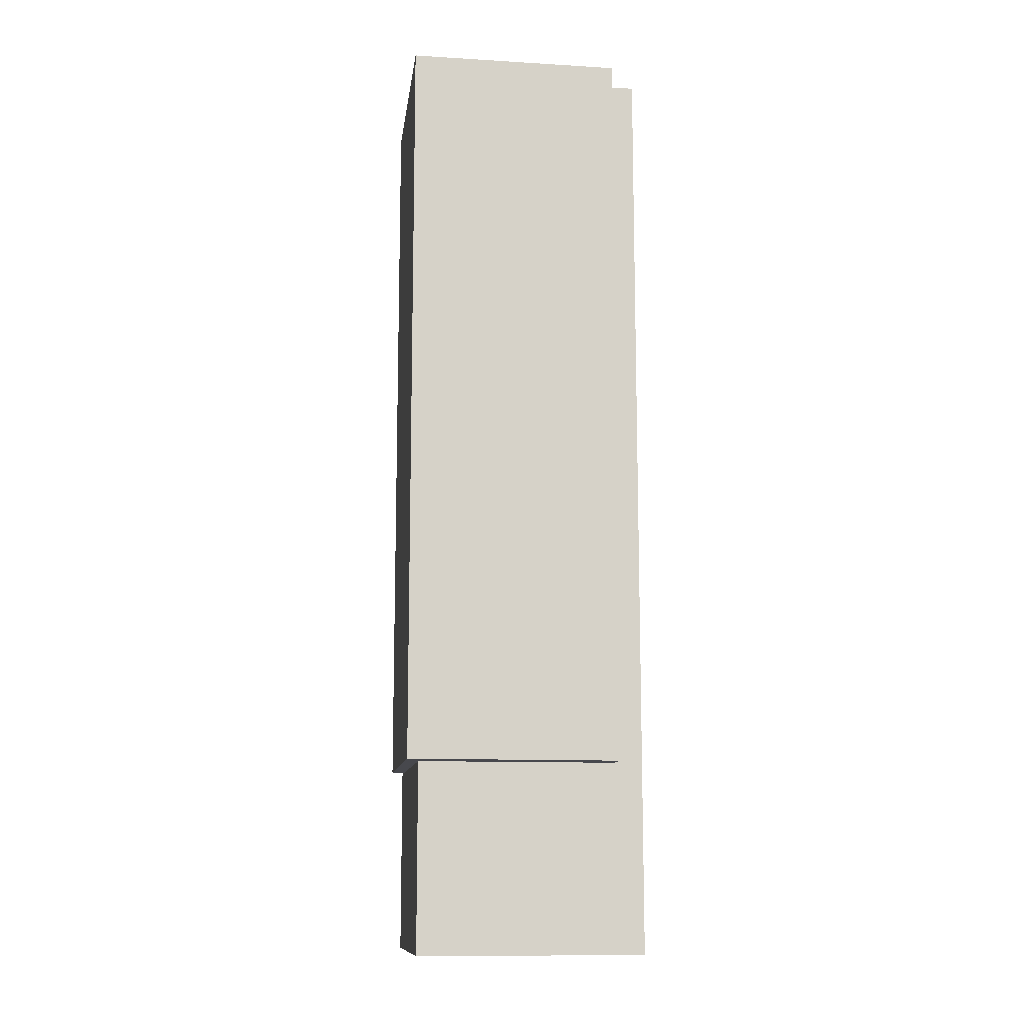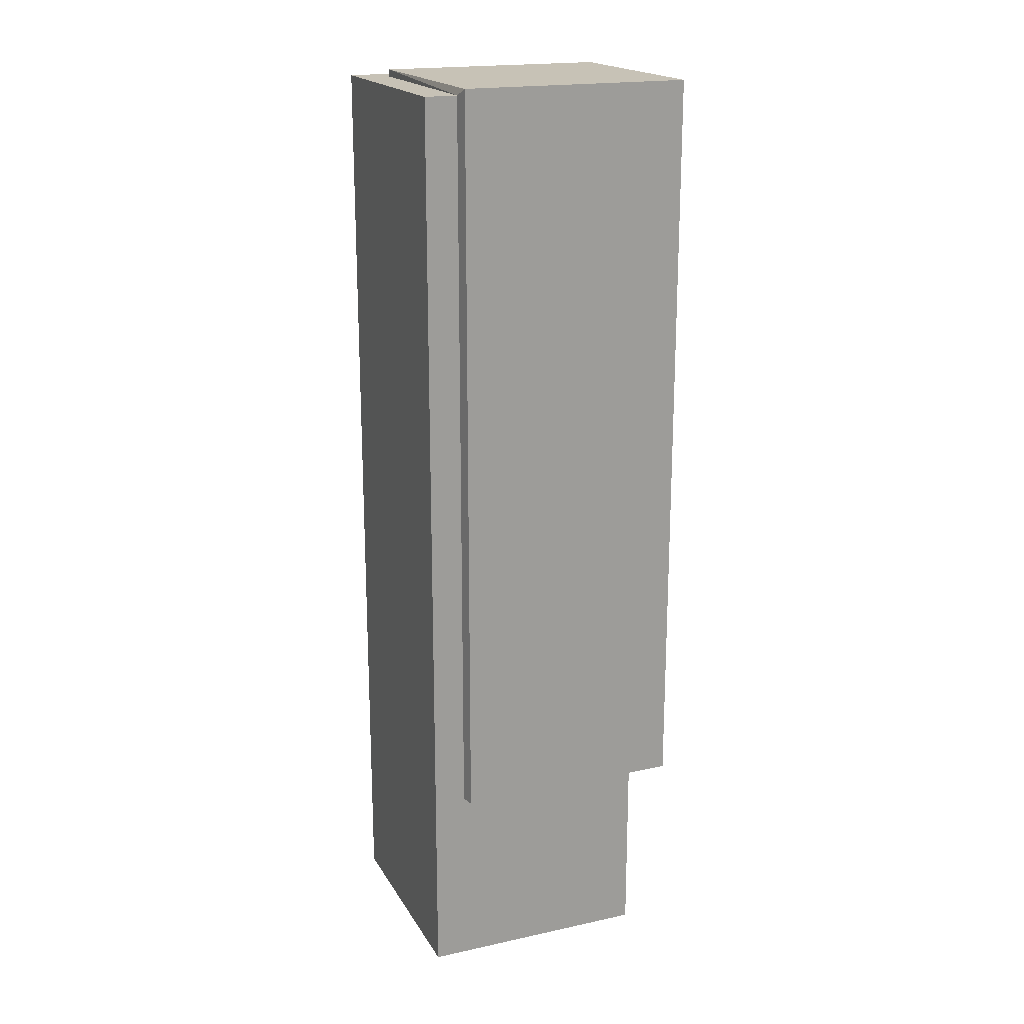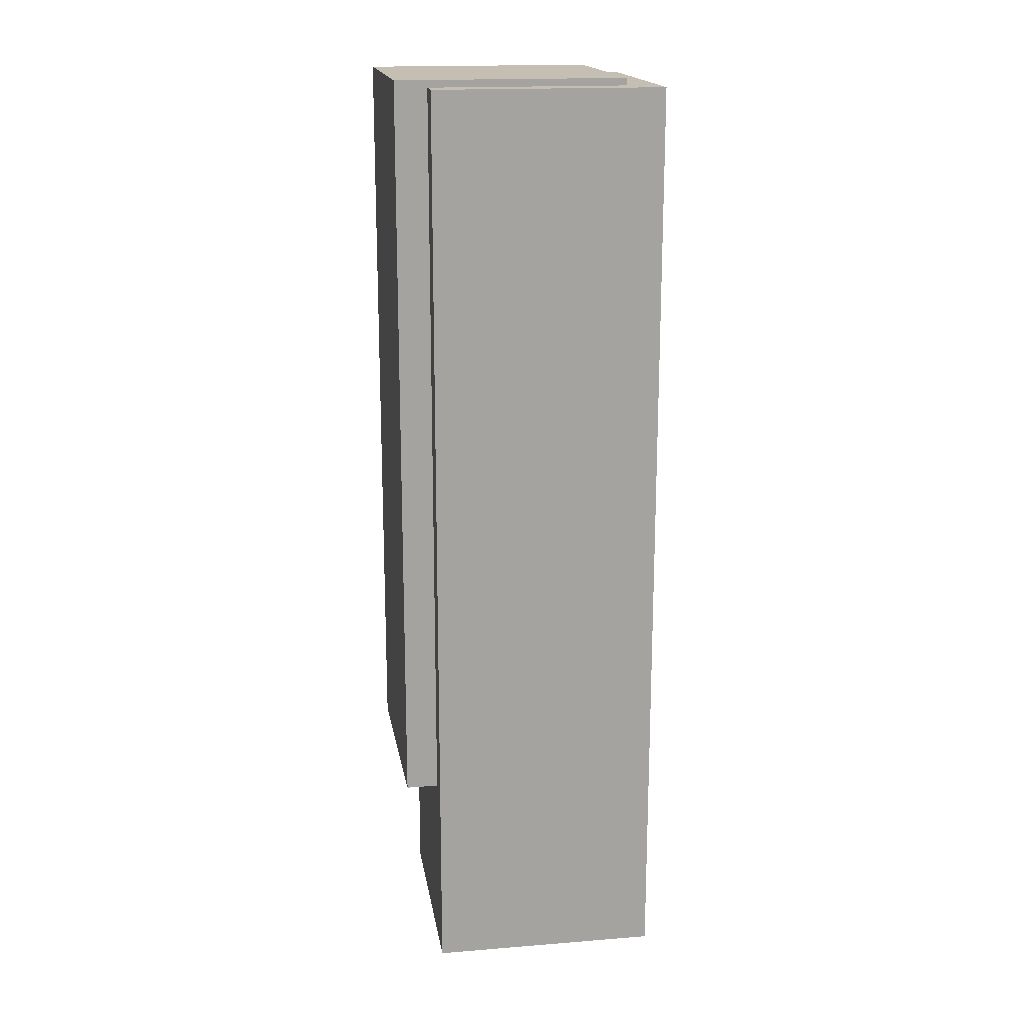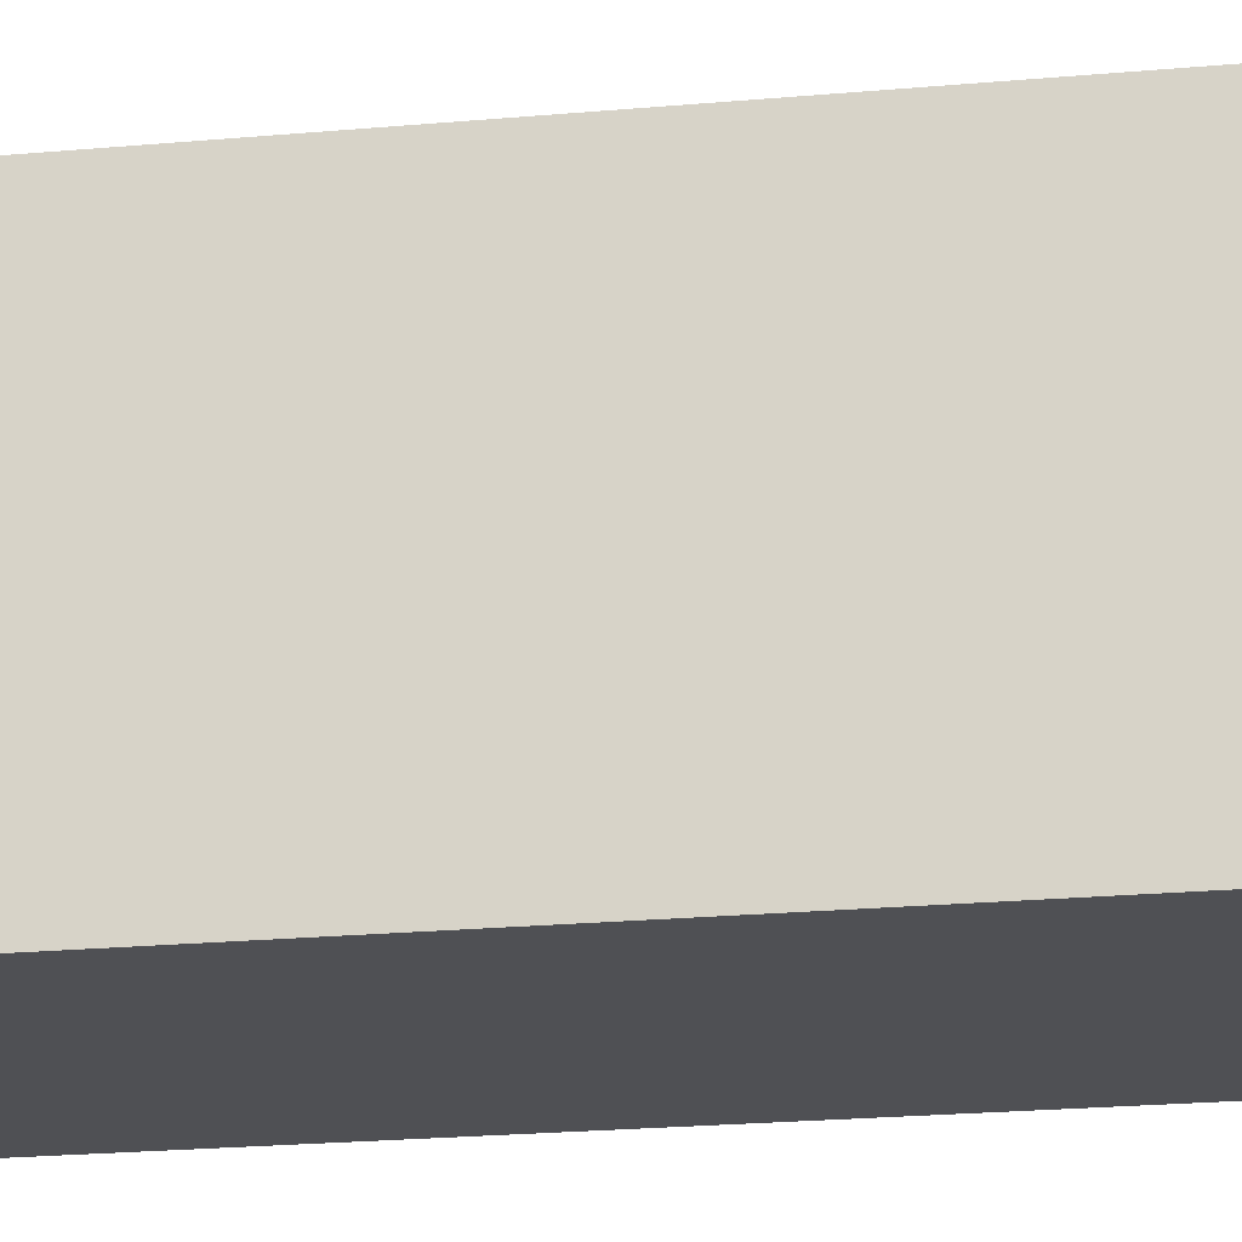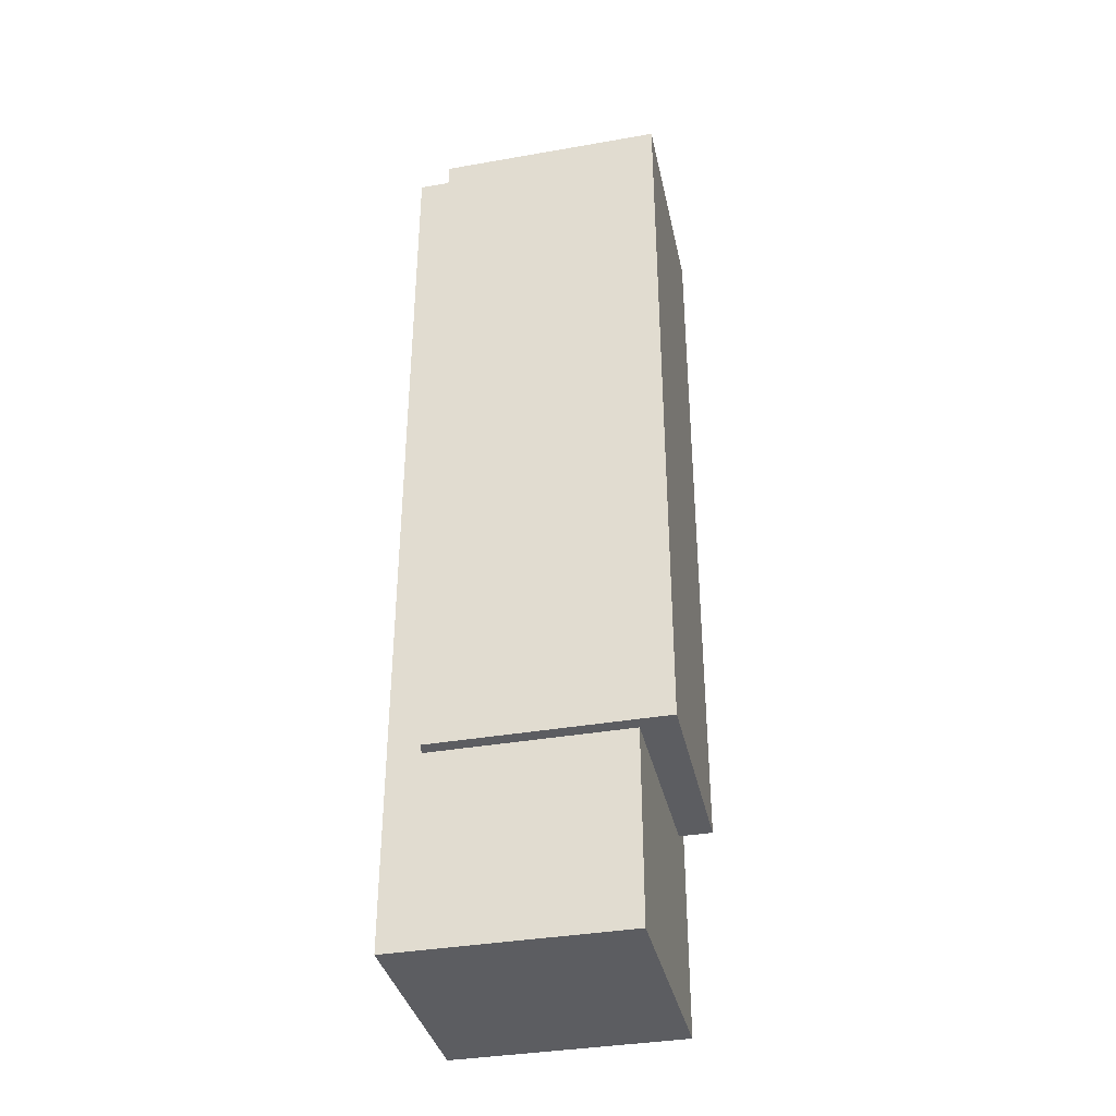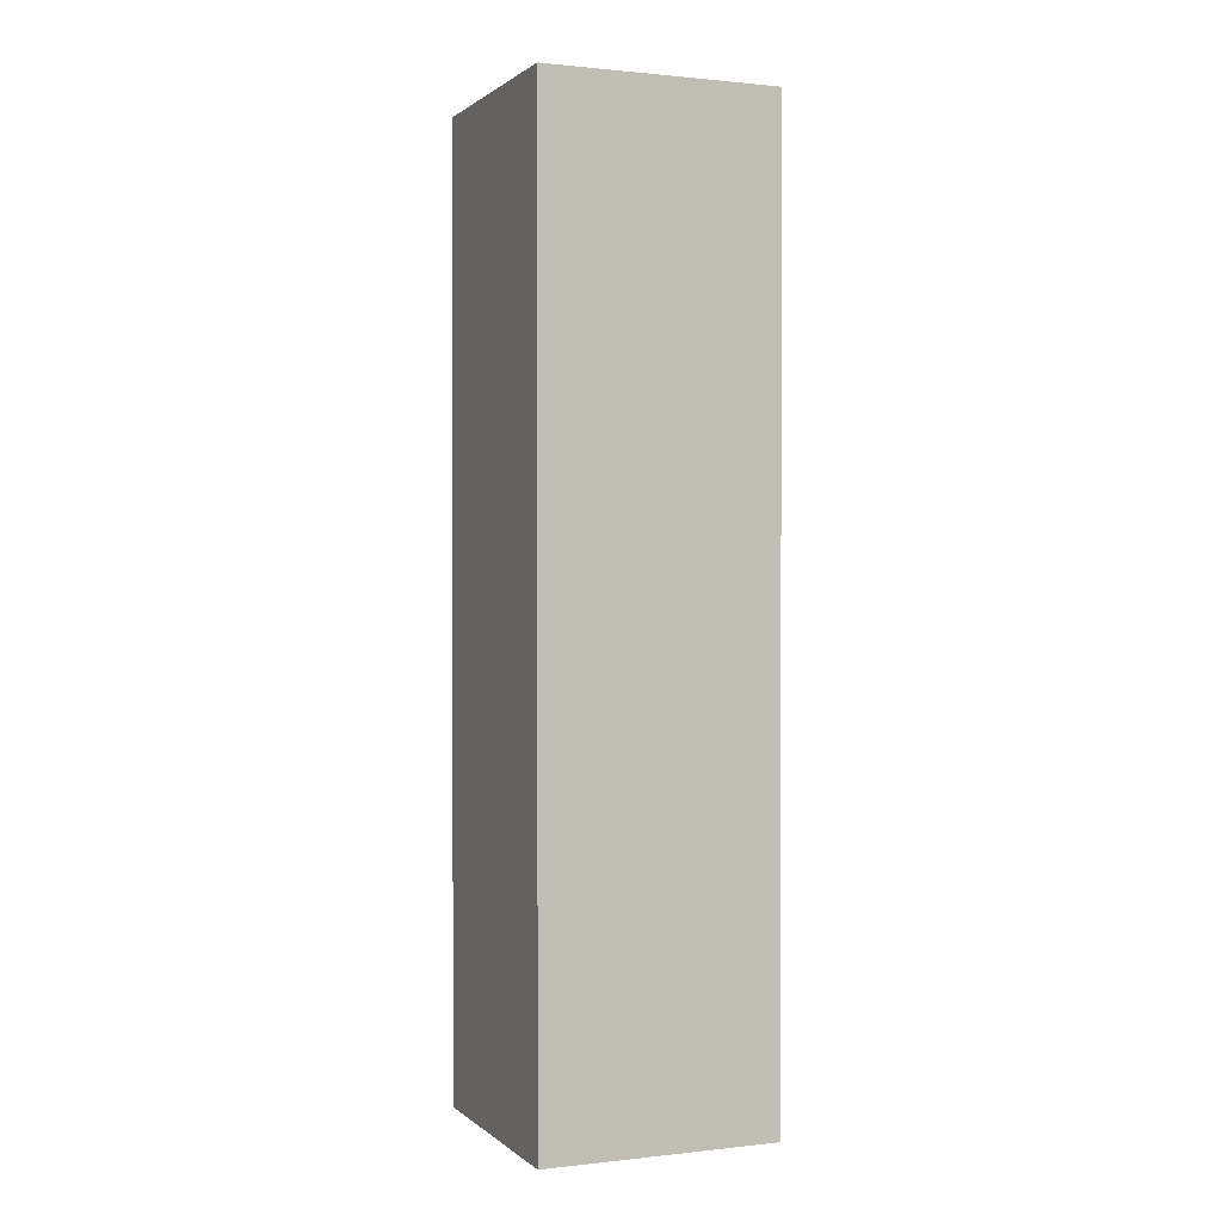
<metadata>
{"format":"obj","ext":"obj","renderer":"f3d","projection":"perspective","resolution":1024,"background":"white","views":[{"elev":-11.8,"azim":-7.4,"up":"+Y"},{"elev":19.2,"azim":-112.2,"up":"+Y"},{"elev":17.6,"azim":81.1,"up":"+Y"},{"elev":-19.1,"azim":100.4,"up":"+Z"},{"elev":-36.9,"azim":-77.3,"up":"+Y"},{"elev":0.9,"azim":157.6,"up":"+Y"}]}
</metadata>
<code>
g Mesh22
v -61.94 411.8 -1554
v -127.3 411.8 -1553
v -123.1 409.6 -1554
v -127.3 411.8 -1553
v -61.94 411.8 -1554
v -123.1 409.6 -1554
v -61.94 411.8 -1554
v -123.1 409.6 -1554
v -61.94 409.6 -1554
v -123.1 409.6 -1554
v -61.94 411.8 -1554
v -61.94 409.6 -1554
v -61.94 411.8 -1484
v -127.3 411.8 -1483
v -127.3 411.8 -1553
v -61.94 411.8 -1554
v -127.3 411.8 -1483
v -61.94 411.8 -1484
v -127.3 411.8 -1553
v -61.94 411.8 -1554
v -127.3 411.8 -1553
v -127.3 411.8 -1483
v -127.3 183.2 -1483
v -127.3 183.2 -1553
v -127.3 411.8 -1483
v -127.3 411.8 -1553
v -127.3 183.2 -1483
v -127.3 183.2 -1553
v -127.3 183.2 -1483
v -127.3 411.8 -1483
v -61.94 411.8 -1484
v -61.94 183.2 -1484
v -61.94 183.2 -1484
v -61.94 411.8 -1484
v -127.3 183.2 -1483
v -127.3 411.8 -1483
v -123.1 183.2 -1554
v -127.3 183.2 -1553
v -127.3 183.2 -1483
v -123.1 183.2 -1494
v -61.94 183.2 -1484
v -61.94 183.2 -1494
v -127.3 183.2 -1553
v -123.1 183.2 -1554
v -127.3 183.2 -1483
v -123.1 183.2 -1494
v -61.94 183.2 -1484
v -61.94 183.2 -1494
v -127.3 411.8 -1553
v -127.3 183.2 -1553
v -123.1 183.2 -1554
v -123.1 409.6 -1554
v -127.3 183.2 -1553
v -127.3 411.8 -1553
v -123.1 183.2 -1554
v -123.1 409.6 -1554
v -61.94 411.8 -1554
v -61.94 409.6 -1554
v -61.94 409.6 -1494
v -61.94 411.8 -1484
v -61.94 183.2 -1494
v -61.94 183.2 -1484
v -61.94 183.2 -1484
v -61.94 183.2 -1494
v -61.94 411.8 -1484
v -61.94 409.6 -1494
v -61.94 411.8 -1554
v -61.94 409.6 -1554
v -61.94 183.2 -1494
v -61.94 409.6 -1494
v -53.12 409.6 -1494
v -53.12 125 -1494
v -123.1 125 -1494
v -123.1 183.2 -1494
v -123.1 183.2 -1554
v -123.1 183.2 -1494
v -123.1 125 -1494
v -123.1 125 -1564
v -123.1 409.6 -1564
v -123.1 409.6 -1554
v -123.1 183.2 -1494
v -123.1 183.2 -1554
v -123.1 125 -1494
v -123.1 125 -1564
v -123.1 409.6 -1564
v -123.1 409.6 -1554
v -61.94 183.2 -1494
v -123.1 183.2 -1494
v -123.1 125 -1494
v -53.12 125 -1494
v -53.12 409.6 -1494
v -61.94 409.6 -1494
v -61.94 409.6 -1554
v -123.1 409.6 -1554
v -123.1 409.6 -1564
v -53.12 409.6 -1564
v -53.12 409.6 -1494
v -61.94 409.6 -1494
v -123.1 409.6 -1554
v -61.94 409.6 -1554
v -123.1 409.6 -1564
v -53.12 409.6 -1564
v -53.12 409.6 -1494
v -61.94 409.6 -1494
v -53.12 125 -1564
v -53.12 125 -1494
v -53.12 409.6 -1494
v -53.12 409.6 -1564
v -53.12 125 -1494
v -53.12 125 -1564
v -53.12 409.6 -1494
v -53.12 409.6 -1564
v -53.12 125 -1564
v -53.12 409.6 -1564
v -123.1 409.6 -1564
v -123.1 125 -1564
v -123.1 125 -1564
v -123.1 409.6 -1564
v -53.12 125 -1564
v -53.12 409.6 -1564
v -53.12 125 -1564
v -123.1 125 -1564
v -123.1 125 -1494
v -53.12 125 -1494
v -123.1 125 -1564
v -53.12 125 -1564
v -123.1 125 -1494
v -53.12 125 -1494
g Mesh22_0
f 3 2 1
f 6 5 4
f 9 8 7
f 12 11 10
f 15 14 13
f 13 16 15
f 19 18 17
f 18 19 20
f 23 22 21
f 21 24 23
f 27 26 25
f 26 27 28
f 31 30 29
f 29 32 31
f 35 34 33
f 34 35 36
f 39 38 37
f 37 40 39
f 40 41 39
f 40 42 41
f 45 44 43
f 44 45 46
f 46 45 47
f 46 47 48
f 51 50 49
f 49 52 51
f 55 54 53
f 54 55 56
f 59 58 57
f 59 57 60
f 61 59 60
f 60 62 61
f 65 64 63
f 64 65 66
f 66 65 67
f 66 67 68
f 71 70 69
f 72 71 69
f 69 73 72
f 73 69 74
f 77 76 75
f 75 78 77
f 75 79 78
f 75 80 79
f 83 82 81
f 82 83 84
f 82 84 85
f 82 85 86
f 89 88 87
f 87 90 89
f 90 87 91
f 91 87 92
f 95 94 93
f 93 96 95
f 93 97 96
f 93 98 97
f 101 100 99
f 100 101 102
f 100 102 103
f 100 103 104
f 107 106 105
f 105 108 107
f 111 110 109
f 110 111 112
f 115 114 113
f 113 116 115
f 119 118 117
f 118 119 120
f 123 122 121
f 121 124 123
f 127 126 125
f 126 127 128

</code>
